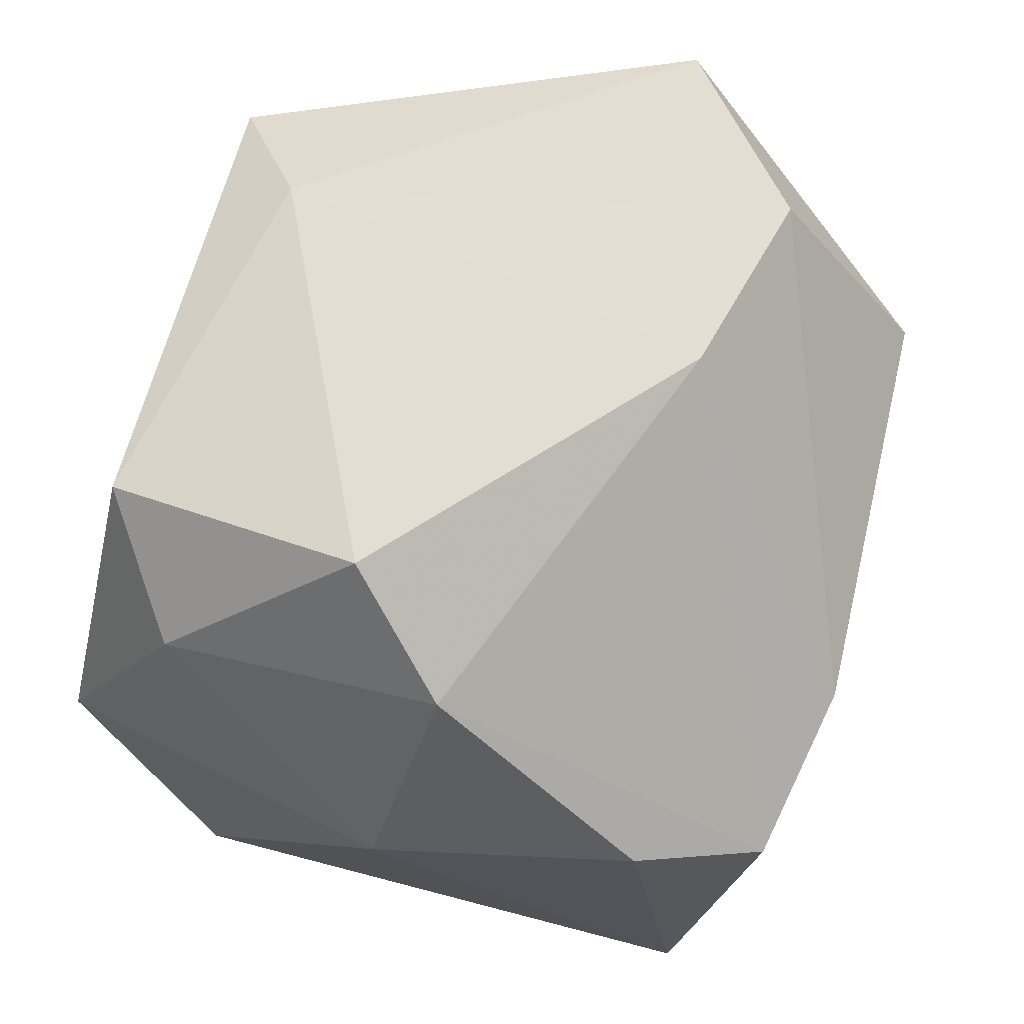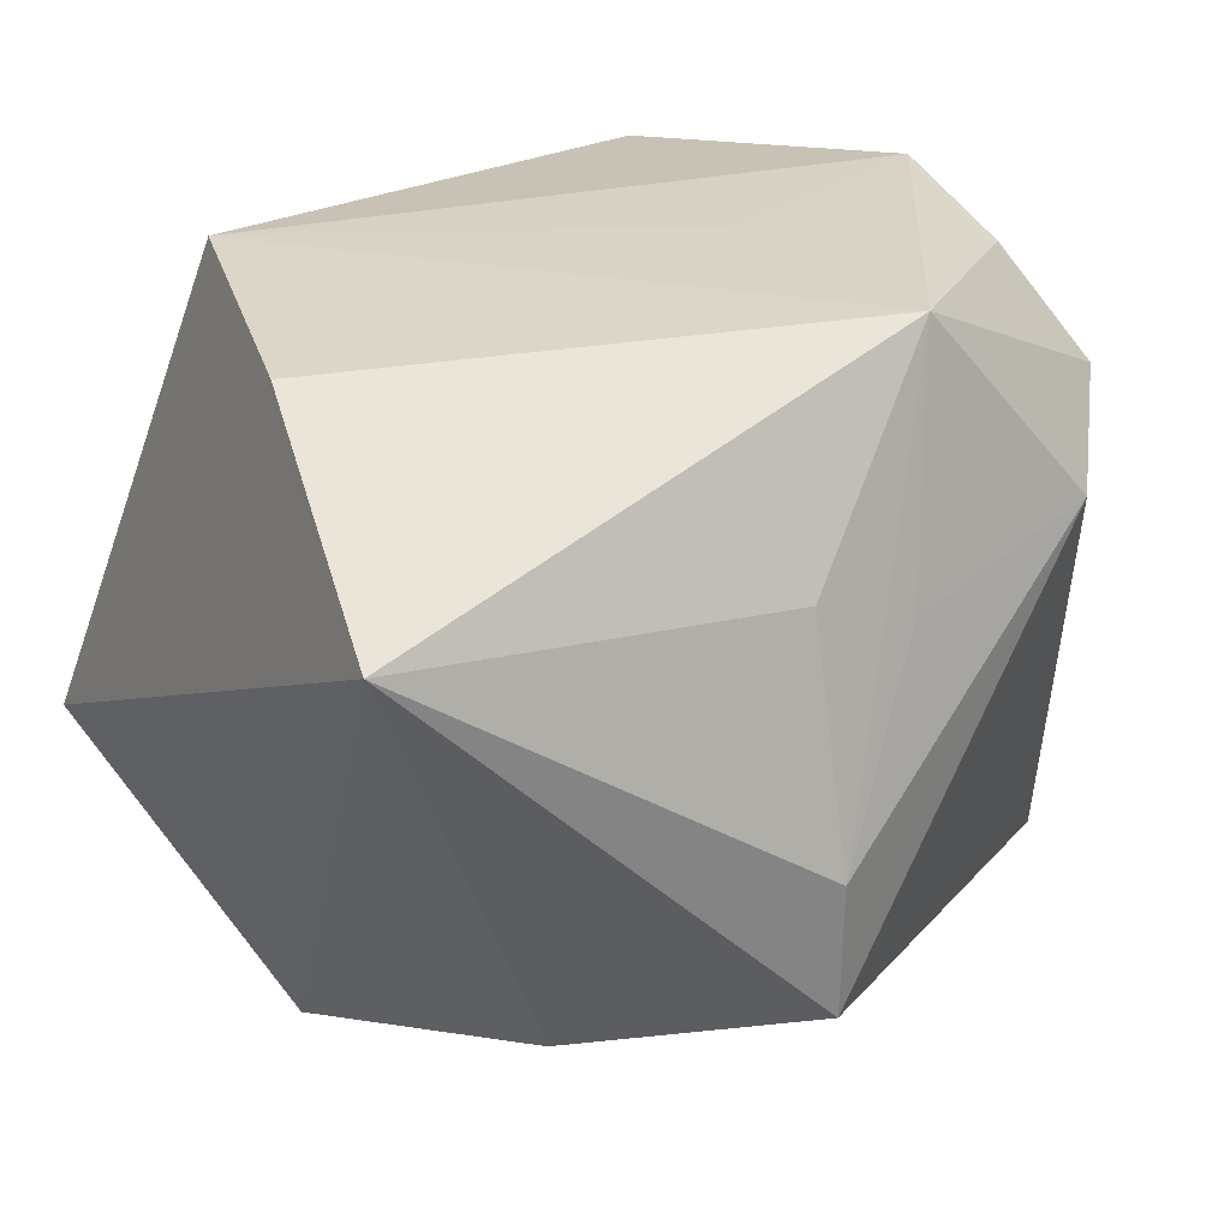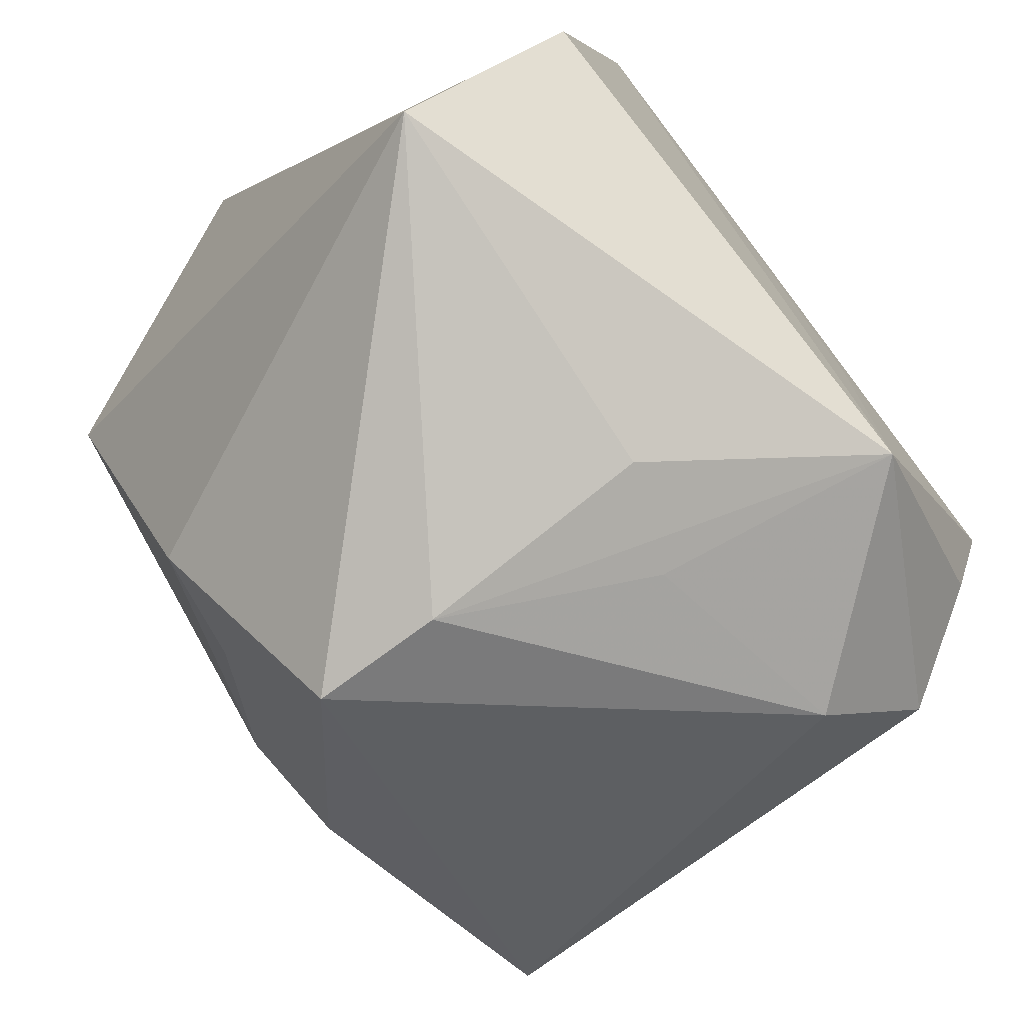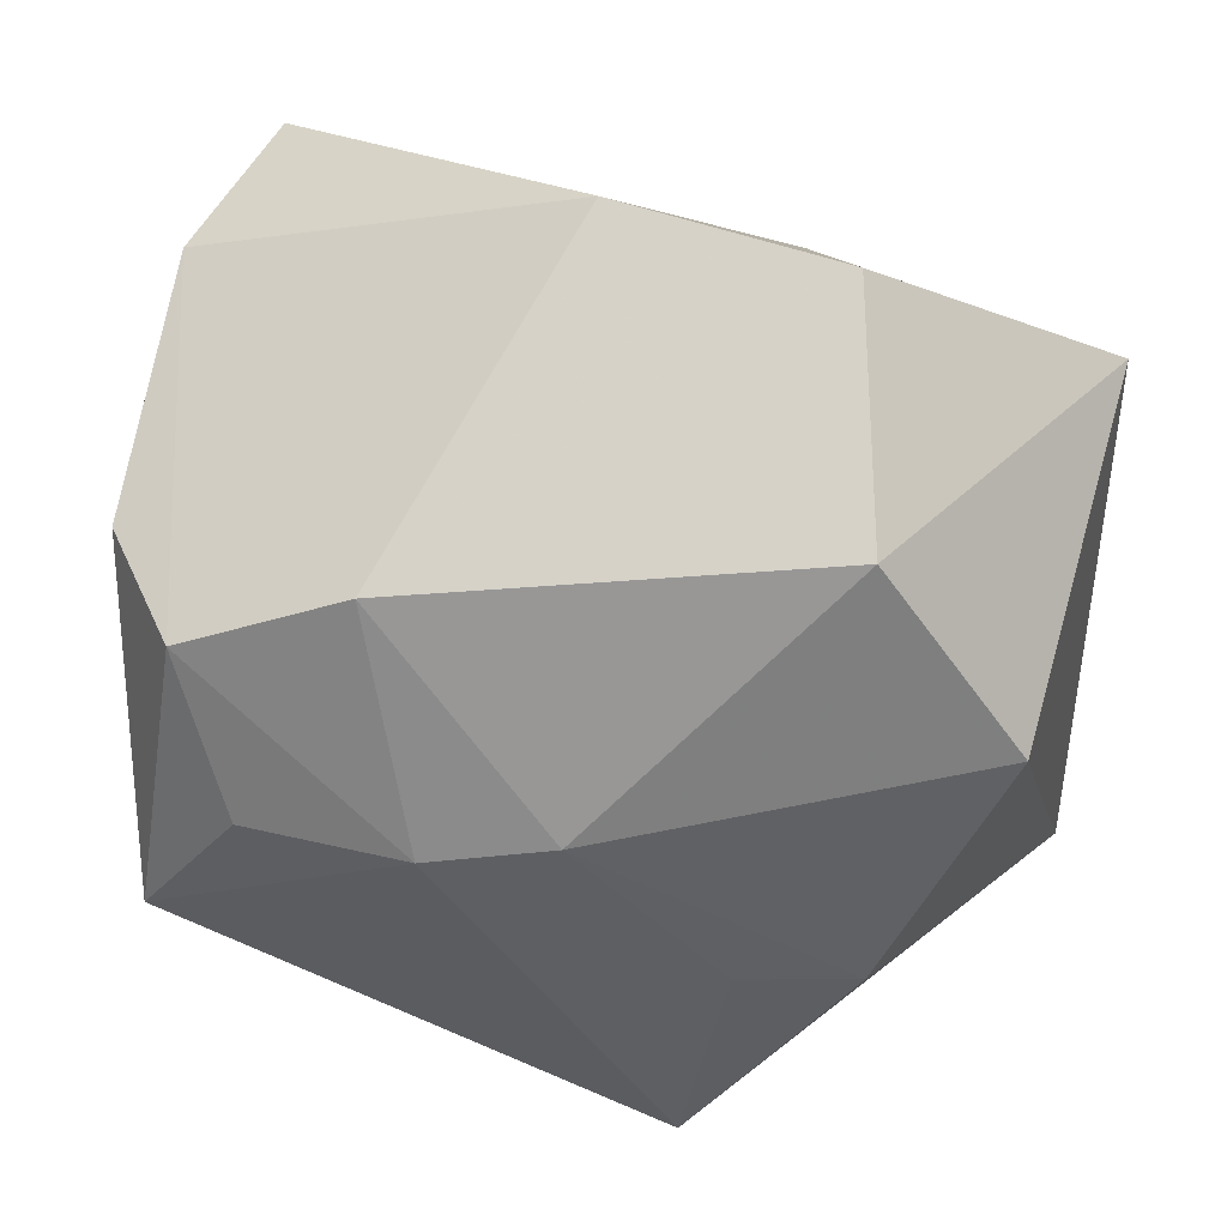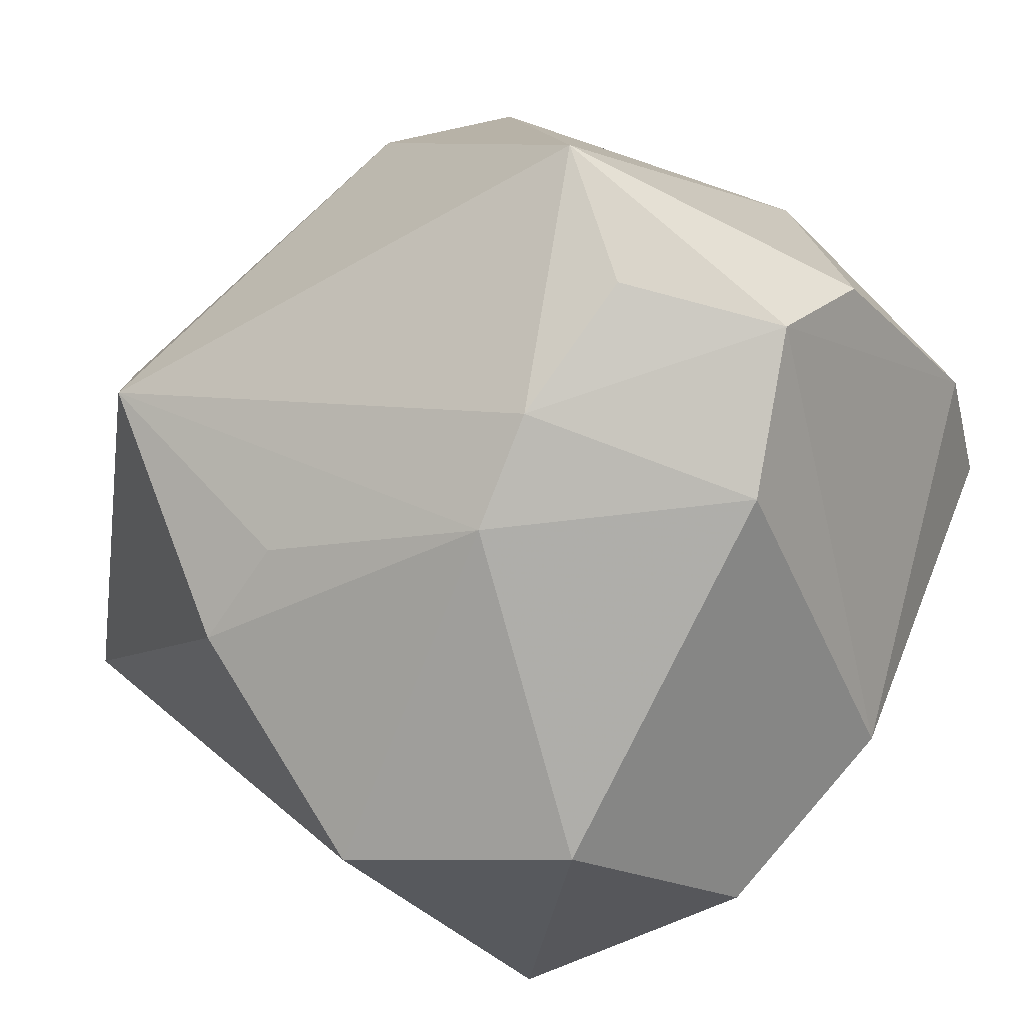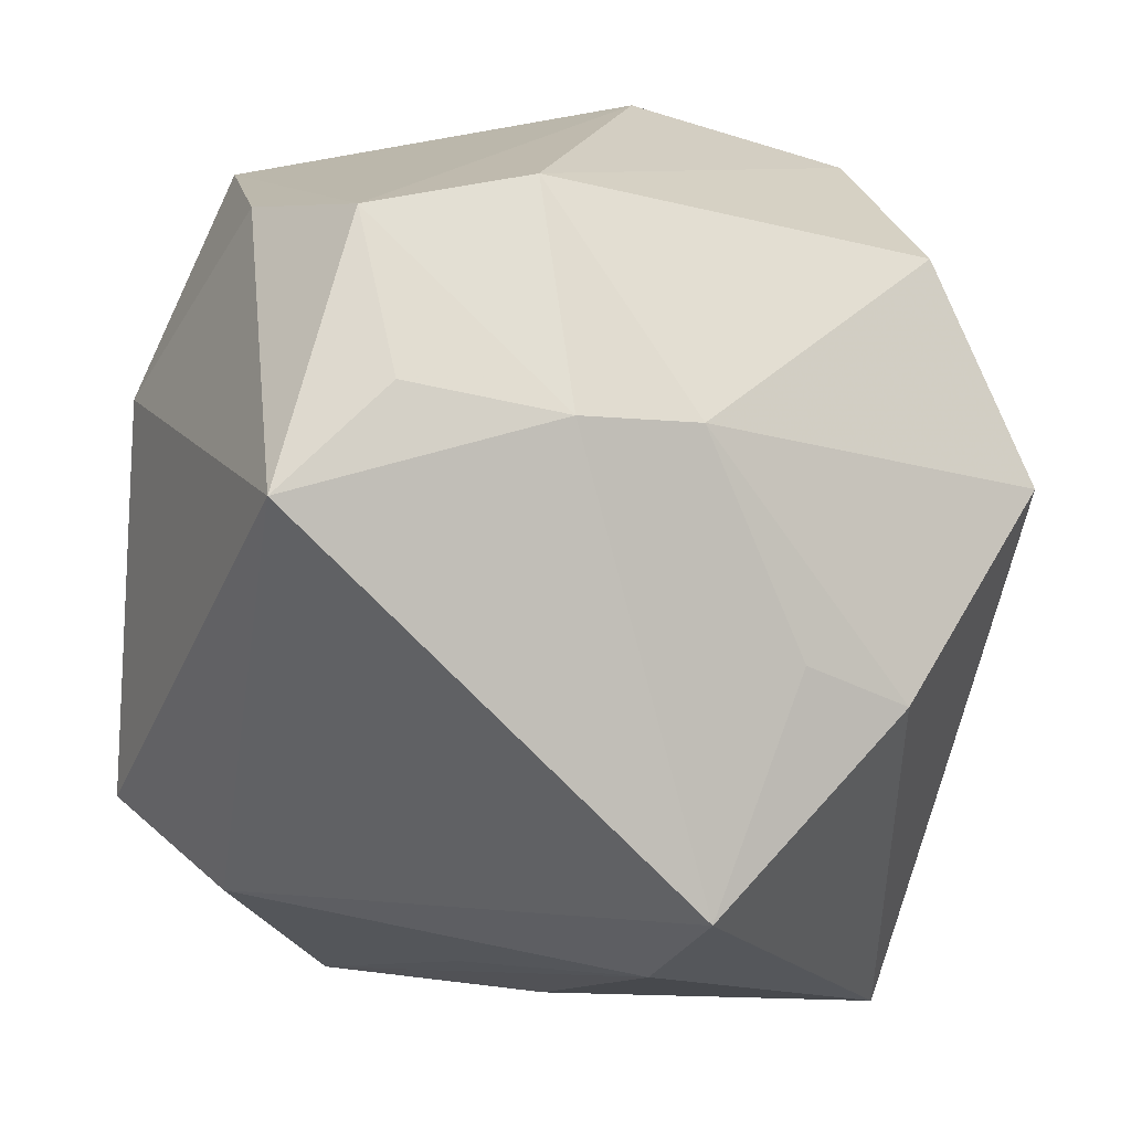
<metadata>
{"format":"obj","ext":"obj","renderer":"f3d","projection":"perspective","resolution":1024,"background":"white","views":[{"elev":63.9,"azim":105.0,"up":"+Y"},{"elev":27.5,"azim":-33.8,"up":"+Z"},{"elev":-73.7,"azim":-52.6,"up":"+Y"},{"elev":22.0,"azim":-178.2,"up":"+Y"},{"elev":-79.4,"azim":60.3,"up":"+Z"},{"elev":-28.7,"azim":156.7,"up":"+Y"}]}
</metadata>
<code>
v -0.03756 -0.0007279 -0.03564
v 0.04403 0.01704 -0.02677
v 0.01149 -0.03359 0.03919
v 0.04756 0.009846 0.0007297
v -0.04191 -0.0106 0.03714
v 0.02048 0.01693 -0.04304
v 0.0401 0.03684 -0.005048
v 0.03006 -0.03572 0.01707
v -0.0321 0.02015 0.03862
v -0.02337 0.02002 -0.04158
v -0.006921 -0.04761 -0.02096
v 0.03393 -0.01653 0.03581
v -0.04752 0.02877 -0.01121
v -0.04752 -0.03522 0.02091
v -0.02427 -0.02557 -0.03034
v 0.04024 -0.02402 0.02426
v 0.01616 -0.008494 -0.04176
v -0.006053 -0.04115 0.01818
v -0.01181 -0.02457 -0.03264
v 0.00845 -0.006031 0.03919
v 0.03739 0.01087 -0.03954
v 0.04223 -0.01781 -0.03187
v -0.006818 -0.04788 -0.006691
v 0.03652 0.0007523 0.03919
v 0.003217 -0.006606 -0.04256
v 0.005417 -0.04098 0.01349
v -0.01903 0.02805 0.0289
v 0.0007141 0.04635 -0.0218
v 0.0326 -0.006641 -0.03833
v 0.02296 0.0308 0.0353
v -0.02216 0.04144 -0.02651
v 0.03655 0.02533 0.02574
v 0.03157 0.04631 0.005339
f 17 22 11
f 6 21 17
f 6 31 28
f 28 21 6
f 4 16 22
f 24 16 4
f 20 9 3
f 3 24 20
f 20 24 9
f 9 24 30
f 29 21 22
f 22 17 29
f 29 17 21
f 13 1 14
f 14 18 3
f 27 28 31
f 27 31 13
f 33 28 27
f 13 9 27
f 27 30 33
f 9 30 27
f 12 24 3
f 3 16 12
f 12 16 24
f 3 26 8
f 8 16 3
f 11 22 8
f 22 16 8
f 24 4 32
f 33 30 32
f 32 30 24
f 22 21 2
f 2 4 22
f 13 31 10
f 10 1 13
f 10 31 6
f 3 9 5
f 5 9 13
f 13 14 5
f 5 14 3
f 11 14 15
f 15 14 1
f 15 19 11
f 23 14 11
f 18 14 23
f 11 8 23
f 23 8 26
f 23 26 3
f 3 18 23
f 33 32 7
f 7 32 4
f 4 2 7
f 7 28 33
f 21 28 7
f 7 2 21
f 1 10 25
f 25 17 11
f 11 19 25
f 25 15 1
f 19 15 25
f 6 17 25
f 25 10 6

</code>
